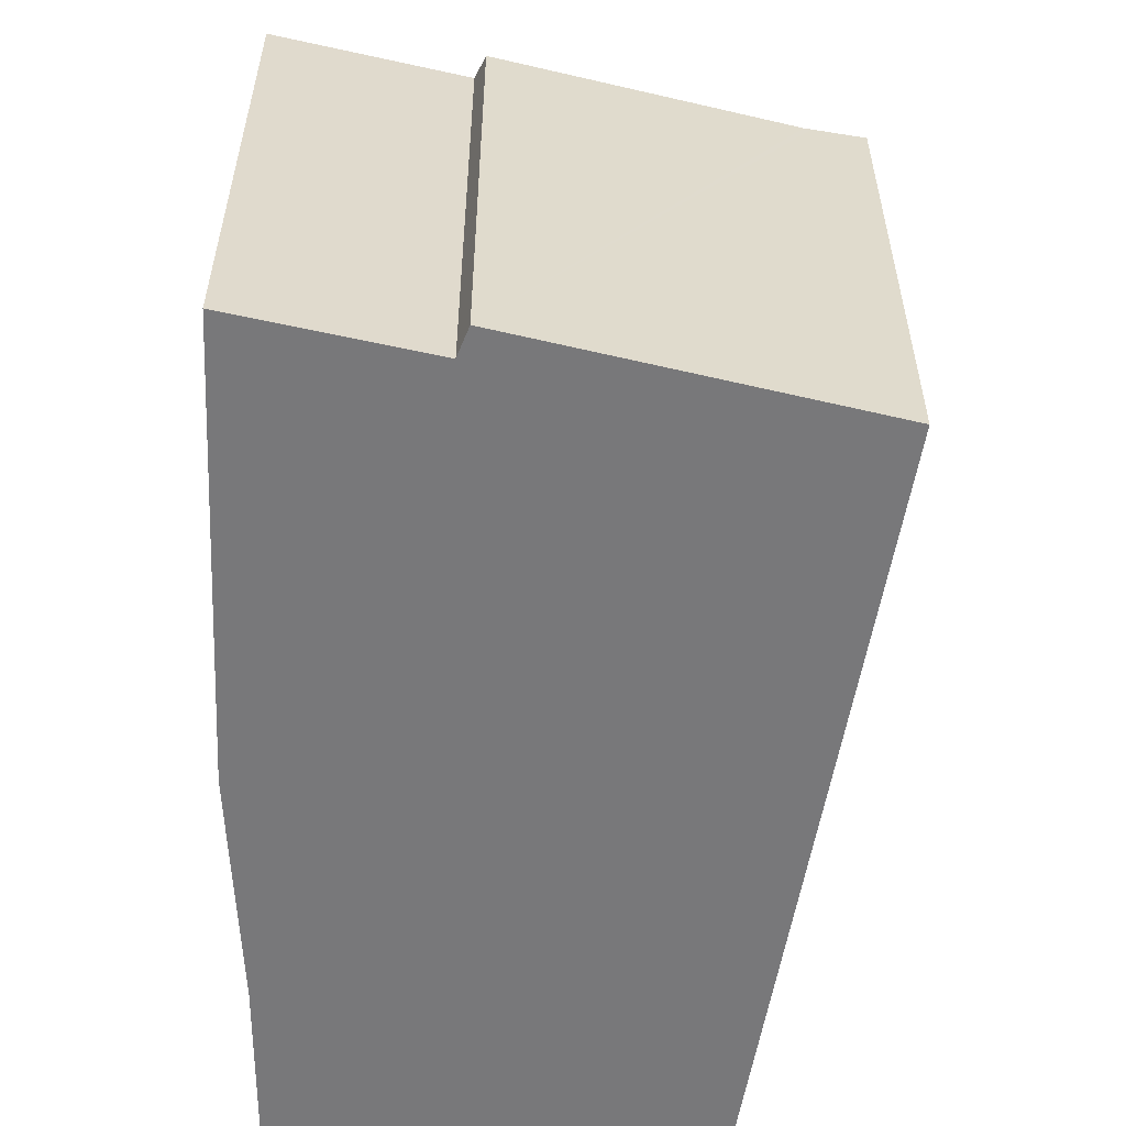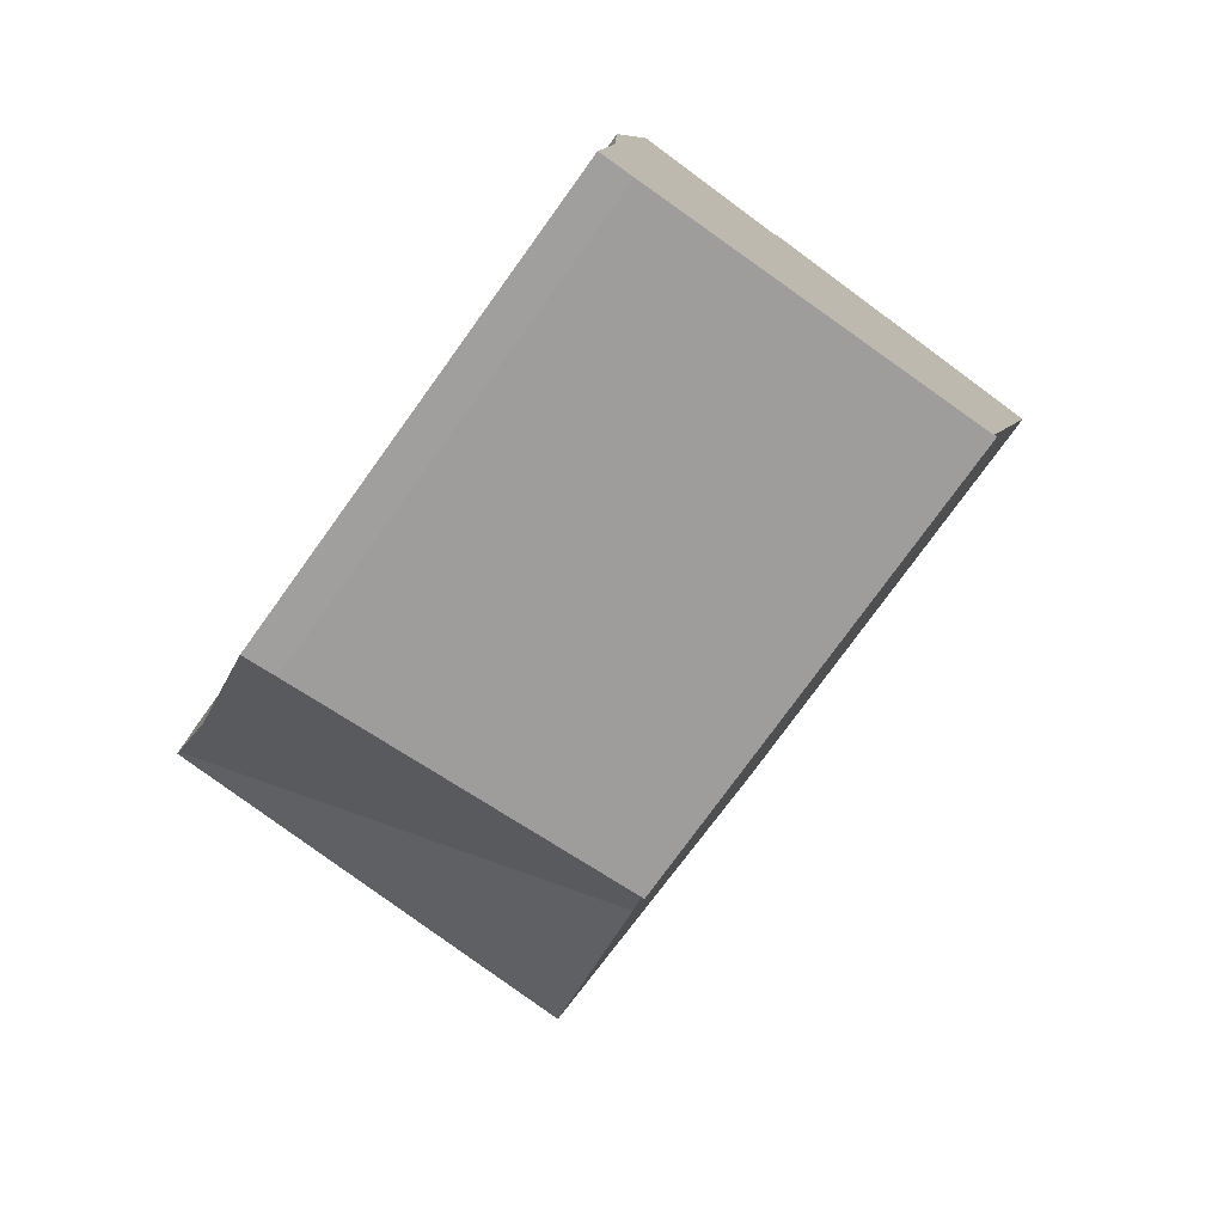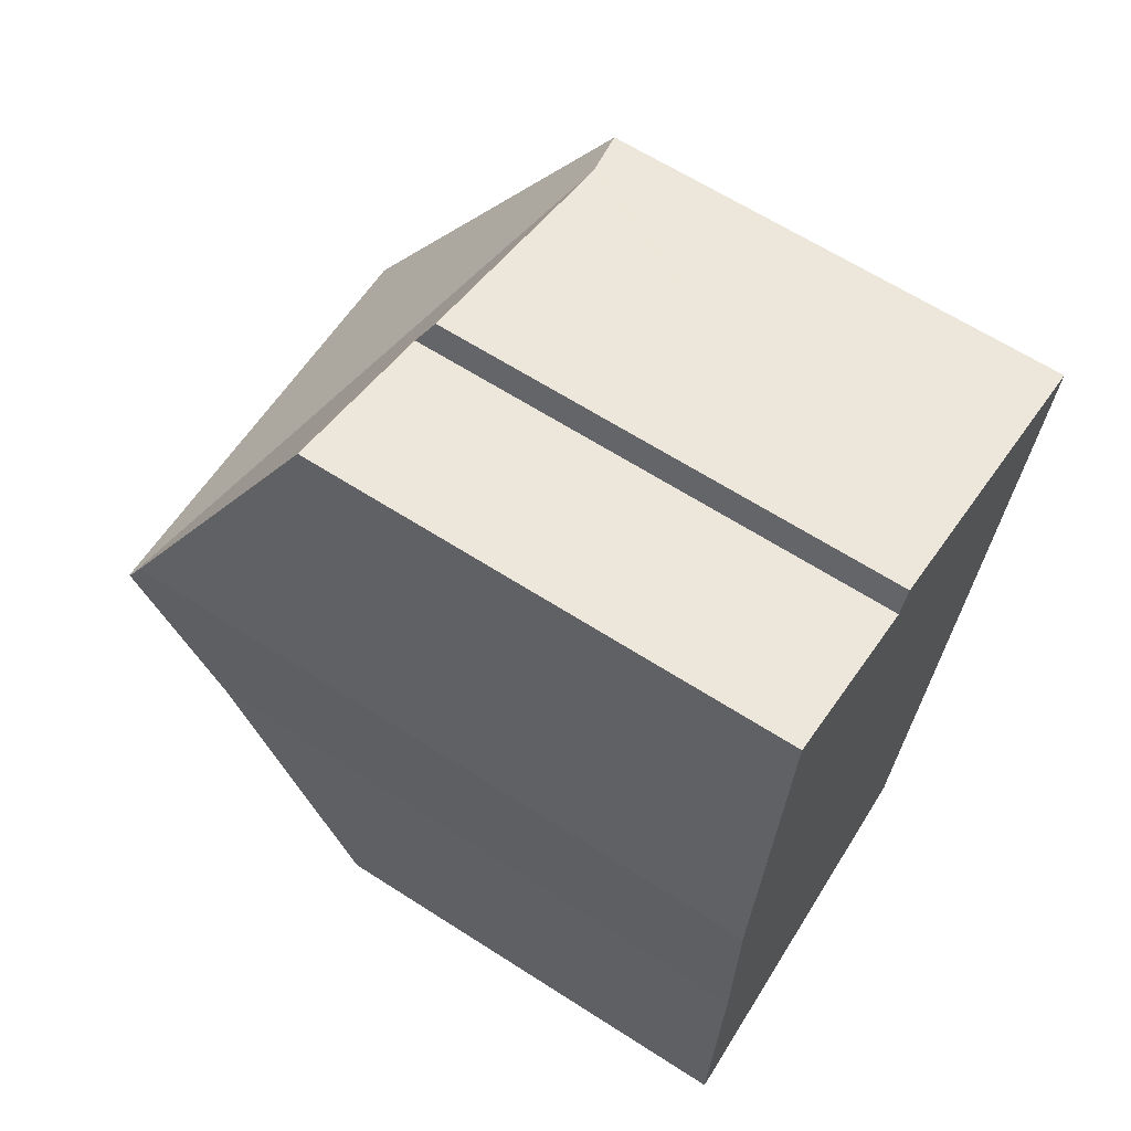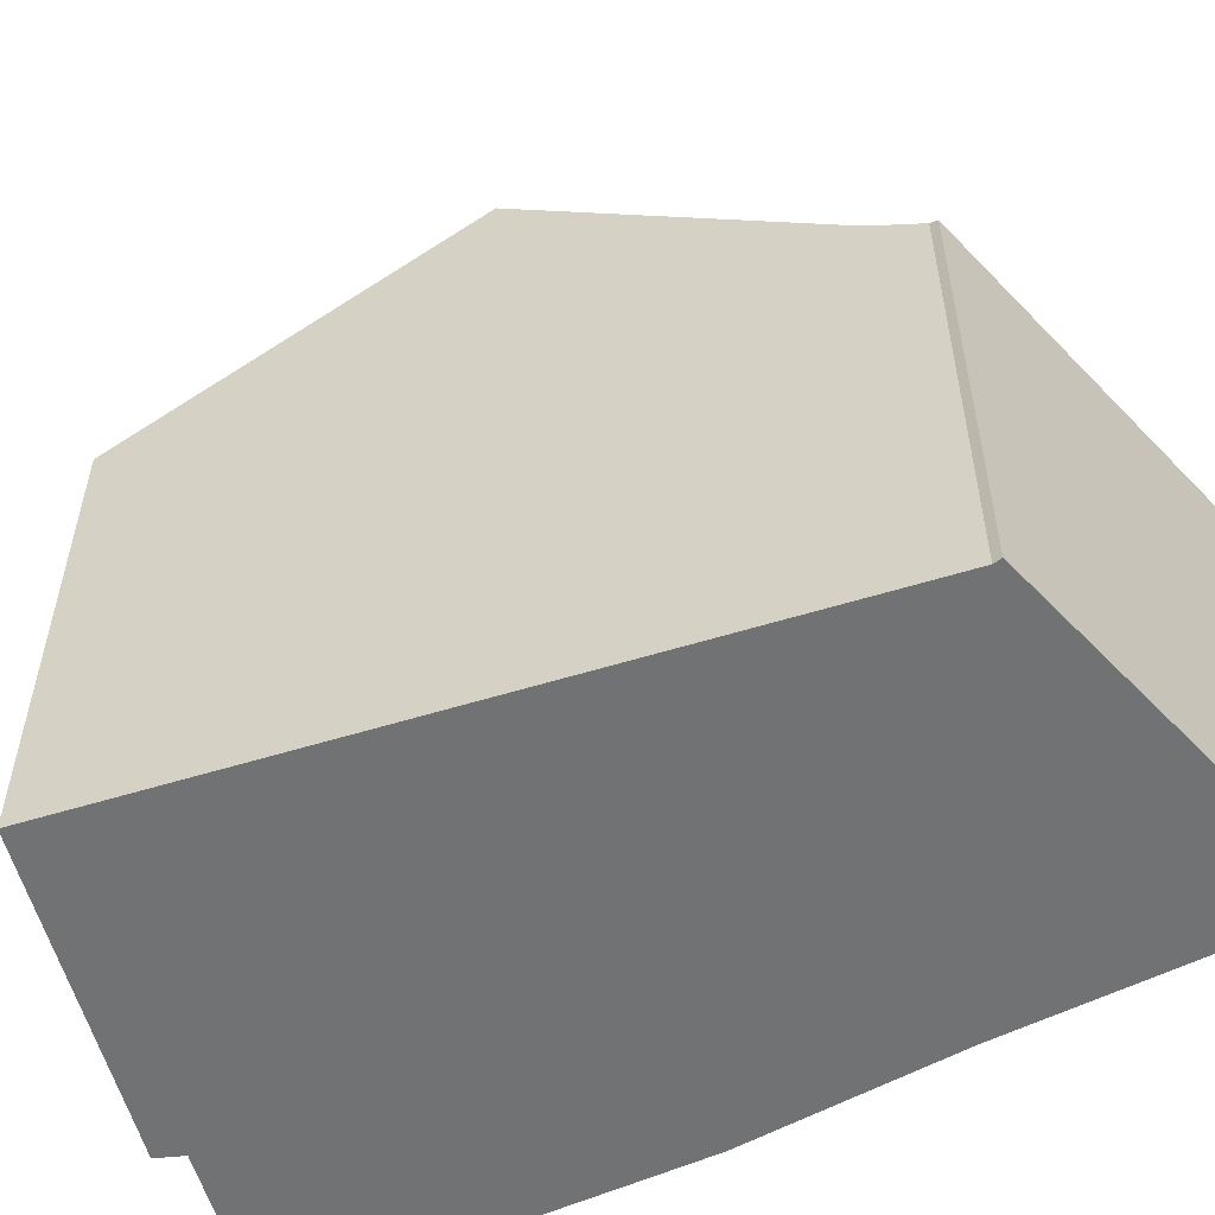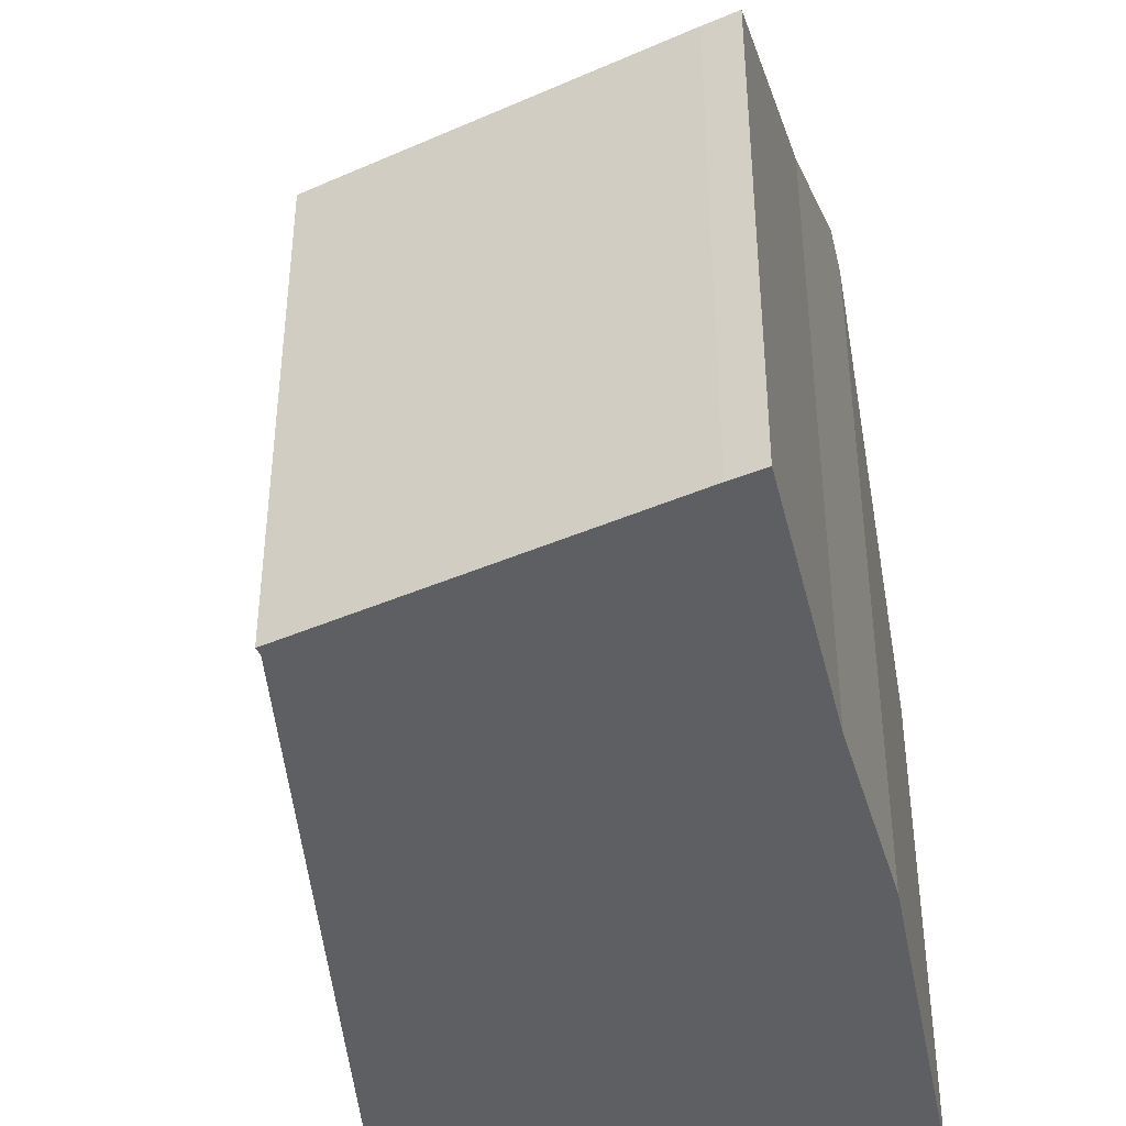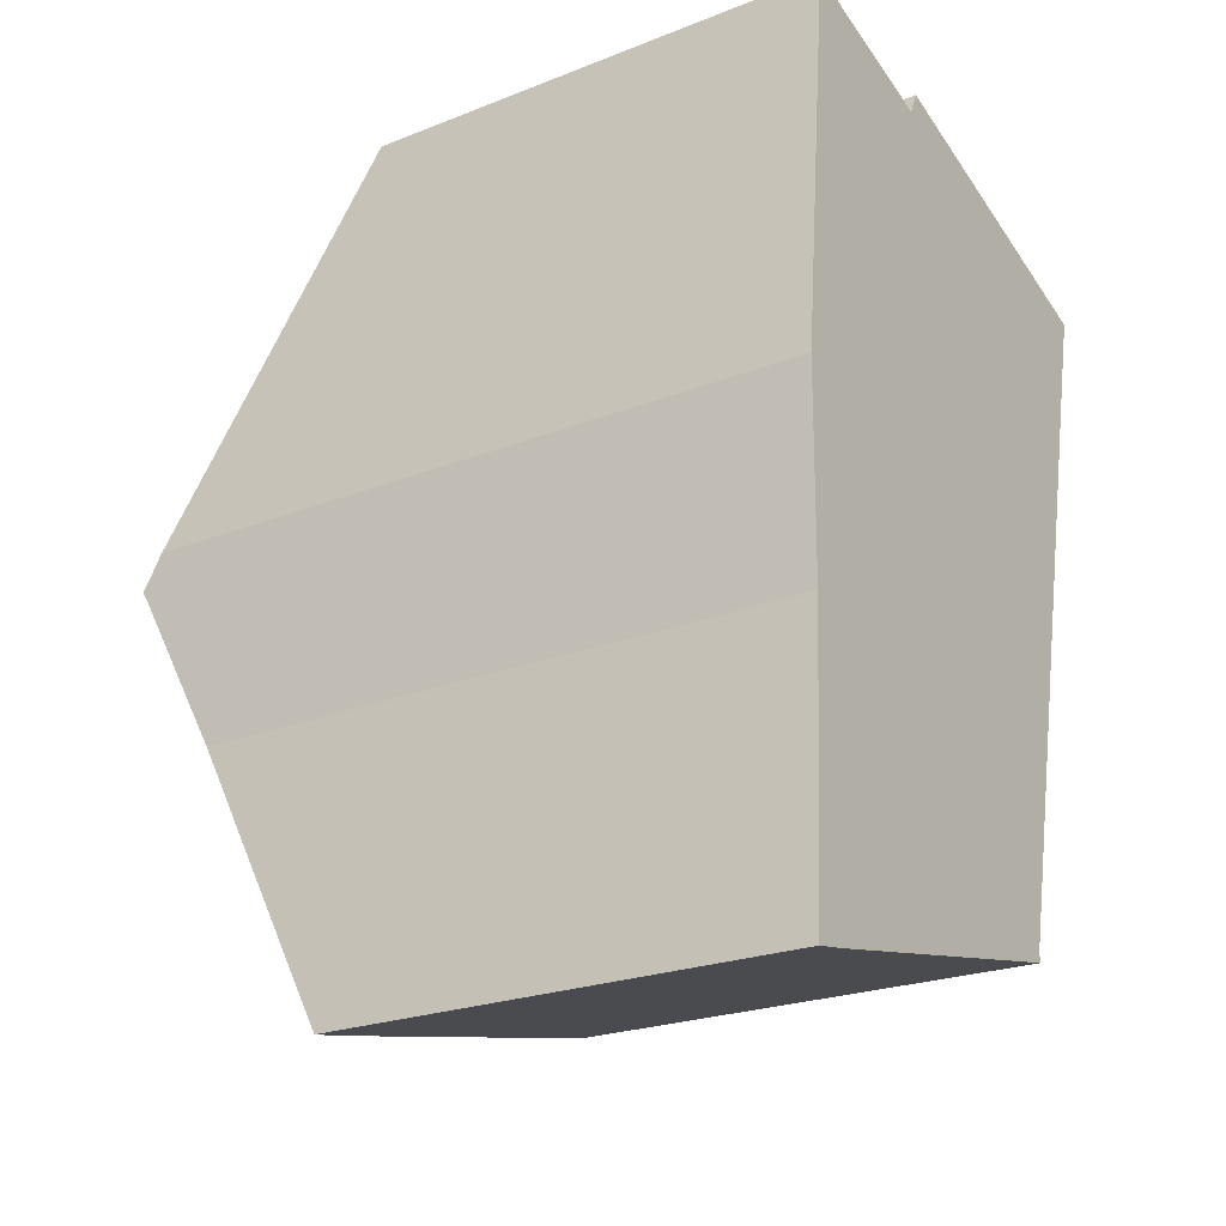
<metadata>
{"format":"obj","ext":"obj","renderer":"f3d","projection":"perspective","resolution":1024,"background":"white","views":[{"elev":-57.6,"azim":3.5,"up":"+Y"},{"elev":-76.9,"azim":-35.8,"up":"+Z"},{"elev":64.2,"azim":-57.1,"up":"+Z"},{"elev":-55.4,"azim":121.4,"up":"+Y"},{"elev":-41.3,"azim":-163.4,"up":"+Y"},{"elev":-23.3,"azim":-56.4,"up":"+Z"}]}
</metadata>
<code>
v  0.353 13.9 8.825
v  9.074 13.98 8.521
v  7.681 9.718 2.616
v  0.354 13.98 8.934
v  0.01 9.233 0.178
v  0.65 9.129 0.115
v  0 9.137 5.595e-16
v  7.475 9.129 1.492
v  0.314 12.13 5.558
v  7.454 9.219 1.654
v  0.362 13.59 9.629
v  9.562 9.144 15.27
v  0.355 13.91 9.033
v  4.349 9.423 16.33
v  1.121 9.442 17.28
v  4.58 9.128 16.82
v  9.691 9.169 15.23
v  10.59 9.338 14.95
v  9.325 13.21 9.586
v  0.314 -3.403e-16 5.558
v  0 0 0
v  0.01 -1.09e-17 0.178
v  0.362 -5.896e-16 9.629
v  0.355 -5.531e-16 9.033
v  0.354 -5.47e-16 8.934
v  0.353 -5.404e-16 8.825
v  1.121 -1.058e-15 17.28
v  4.349 -1e-15 16.33
v  4.58 -1.03e-15 16.82
v  9.562 -9.352e-16 15.27
v  10.59 -9.156e-16 14.95
v  9.691 -9.327e-16 15.23
v  9.325 -5.87e-16 9.586
v  7.454 -1.013e-16 1.654
v  9.074 -5.218e-16 8.521
v  7.681 -1.602e-16 2.616
v  7.475 -9.136e-17 1.492
v  0.65 -7.042e-18 0.115
g defaultobject
f 1 2 3
f 2 1 4
f 5 6 7
f 6 5 8
f 8 5 9
f 8 9 10
f 10 9 3
f 3 9 1
f 11 12 13
f 12 11 14
f 14 11 15
f 12 14 16
f 17 13 12
f 13 17 18
f 13 18 19
f 13 19 2
f 13 2 4
f 5 20 9
f 20 5 7
f 20 7 21
f 20 21 22
f 1 13 4
f 13 1 9
f 13 9 11
f 11 9 23
f 23 9 20
f 23 20 24
f 24 20 25
f 25 20 26
f 23 15 11
f 15 23 27
f 27 14 15
f 14 27 28
f 29 12 16
f 12 29 17
f 17 29 18
f 18 29 30
f 18 30 31
f 31 30 32
f 28 16 14
f 16 28 29
f 31 19 18
f 19 31 2
f 2 31 3
f 3 31 10
f 10 31 33
f 10 33 34
f 34 33 35
f 34 35 36
f 34 8 10
f 8 34 37
f 6 21 7
f 21 6 38
f 37 6 8
f 6 37 38
f 32 33 31
f 33 32 30
f 33 30 29
f 33 29 28
f 33 28 35
f 35 28 27
f 35 27 36
f 36 27 23
f 36 23 34
f 34 23 37
f 37 23 38
f 38 23 24
f 38 24 26
f 38 26 20
f 38 20 22
f 38 22 21

</code>
